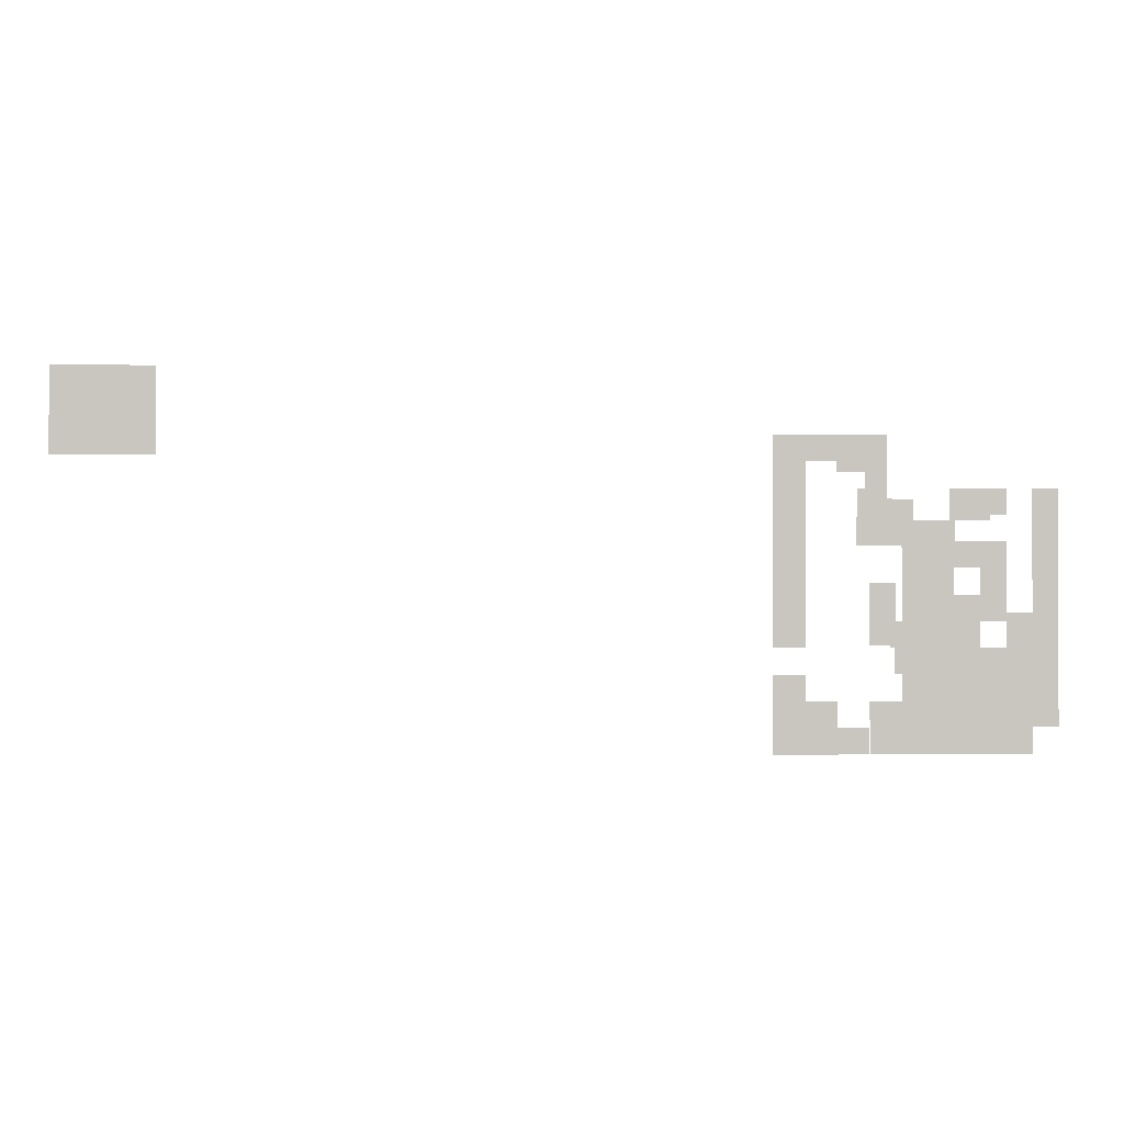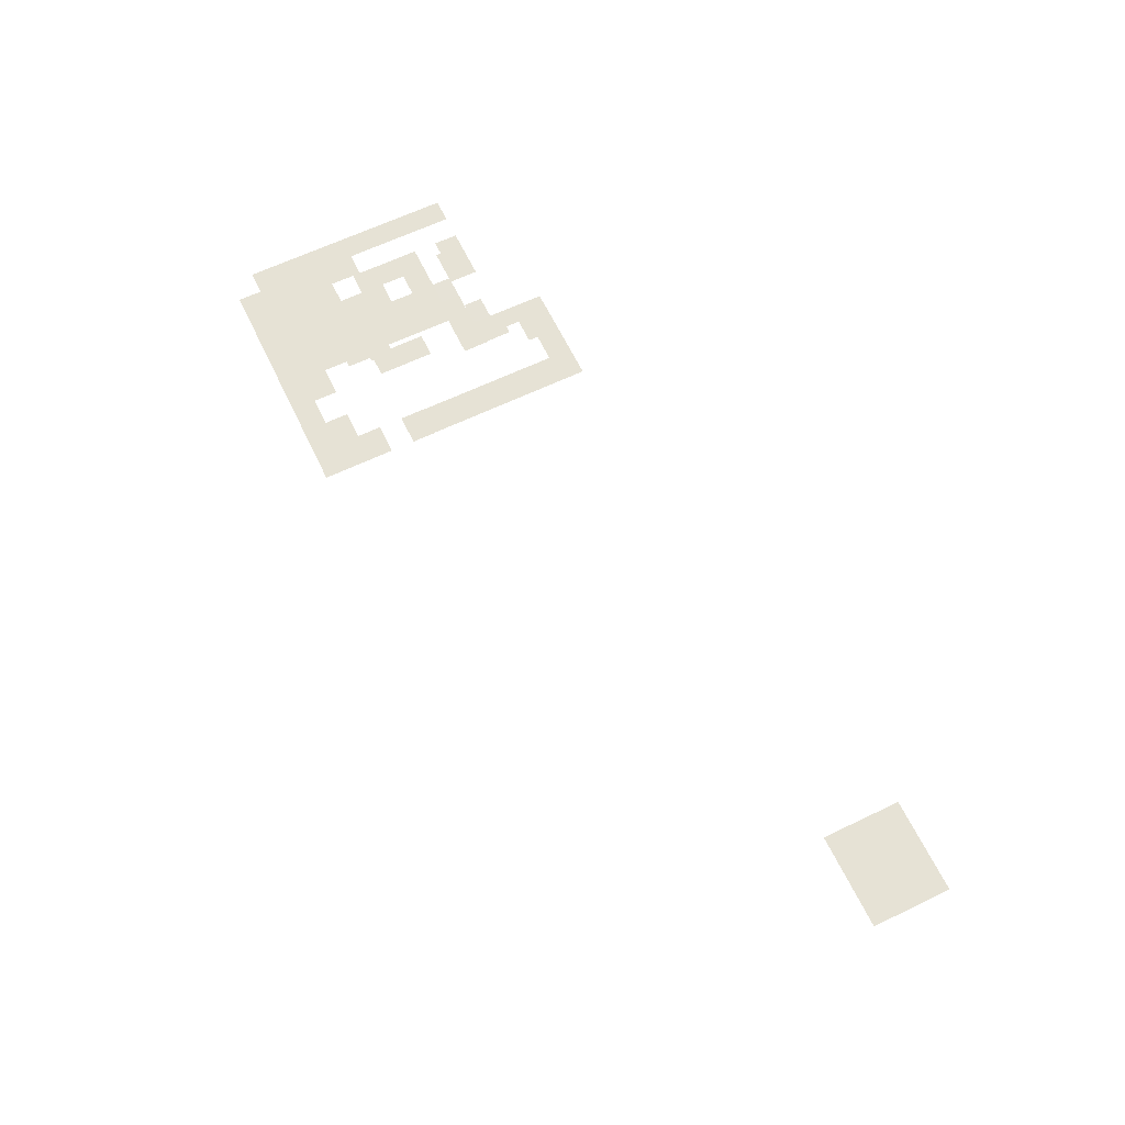
<metadata>
{"format":"obj","ext":"obj","renderer":"f3d","projection":"perspective","resolution":1024,"background":"white","views":[{"elev":-0.7,"azim":-4.1,"up":"+Z"},{"elev":64.0,"azim":-115.8,"up":"+Y"}]}
</metadata>
<code>
o model_10
v -1.836e+04 74.09 5293
v -1.836e+04 74.09 6263
v -1.45e+04 74.09 5293
v -1.45e+04 74.09 6263
v 8329 69.5 -5832
v 8329 69.5 -4832
v 9596 69.5 -5832
v 9596 69.5 -4832
v 8341 69.5 3168
v 8341 69.5 4168
v 9584 69.5 3168
v 9584 69.5 4168
v 1.325e+04 57.48 -832.1
v 1.325e+04 57.48 167.9
v 1.425e+04 57.48 -832.1
v 1.425e+04 57.48 167.9
v 1.825e+04 57.48 -4832
v 1.825e+04 57.48 -500.4
v 1.925e+04 57.48 -4832
v 1.925e+04 57.48 -500.4
v 1.525e+04 57.48 -2832
v 1.525e+04 57.48 -1832
v 1.625e+04 57.48 -2832
v 1.625e+04 57.48 -1832
v -1.836e+04 73.91 6262
v -1.836e+04 73.91 7593
v -1.45e+04 73.91 6262
v -1.45e+04 73.91 7593
v 1.425e+04 57.48 -2832
v 1.425e+04 57.48 -1832
v 1.525e+04 57.48 -2832
v 1.525e+04 57.48 -1832
v 1.297e+04 57.48 -2832
v 1.297e+04 57.48 -1832
v 1.425e+04 57.48 -2832
v 1.425e+04 57.48 -1832
v 1.281e+04 57.48 -1832
v 1.281e+04 57.48 -832.1
v 1.425e+04 57.48 -1832
v 1.425e+04 57.48 -832.1
v 1.425e+04 57.48 -1832
v 1.425e+04 57.48 -832.1
v 1.525e+04 57.48 -1832
v 1.525e+04 57.48 -832.1
v 1.425e+04 57.48 -832.1
v 1.425e+04 57.48 167.9
v 1.525e+04 57.48 -832.1
v 1.525e+04 57.48 167.9
v 1.325e+04 57.48 167.9
v 1.325e+04 57.48 1168
v 1.425e+04 57.48 167.9
v 1.425e+04 57.48 1168
v 1.325e+04 57.48 1168
v 1.325e+04 57.48 2168
v 1.425e+04 57.48 1168
v 1.425e+04 57.48 2168
v 1.327e+04 57.48 2087
v 1.327e+04 57.48 2968
v 1.427e+04 57.48 2087
v 1.427e+04 57.48 2968
v 1.426e+04 57.48 2167
v 1.426e+04 57.48 2968
v 1.526e+04 57.48 2167
v 1.526e+04 57.48 2968
v 1.425e+04 57.48 1168
v 1.425e+04 57.48 2168
v 1.525e+04 57.48 1168
v 1.525e+04 57.48 2168
v 1.425e+04 57.48 167.9
v 1.425e+04 57.48 1168
v 1.525e+04 57.48 167.9
v 1.525e+04 57.48 1168
v 1.525e+04 57.48 -1832
v 1.525e+04 57.48 -832.1
v 1.625e+04 57.48 -1832
v 1.625e+04 57.48 -832.1
v 1.525e+04 57.48 -832.1
v 1.525e+04 57.48 167.9
v 1.625e+04 57.48 -832.1
v 1.625e+04 57.48 167.9
v 1.625e+04 57.48 -832.1
v 1.625e+04 57.48 167.9
v 1.725e+04 57.48 -832.1
v 1.725e+04 57.48 167.9
v 1.625e+04 57.48 -2832
v 1.625e+04 57.48 -1832
v 1.725e+04 57.48 -2832
v 1.725e+04 57.48 -1832
v 1.625e+04 57.48 167.9
v 1.625e+04 57.48 1168
v 1.725e+04 57.48 167.9
v 1.725e+04 57.48 1168
v 1.625e+04 57.48 1168
v 1.625e+04 57.48 2168
v 1.725e+04 57.48 1168
v 1.725e+04 57.48 2168
v 1.525e+04 57.48 1168
v 1.525e+04 57.48 2168
v 1.625e+04 57.48 1168
v 1.625e+04 57.48 2168
v 1.664e+04 57.48 3168
v 1.664e+04 57.48 4168
v 1.725e+04 57.48 3168
v 1.725e+04 57.48 4168
v 1.325e+04 57.48 -3832
v 1.325e+04 57.48 -2832
v 1.425e+04 57.48 -3832
v 1.425e+04 57.48 -2832
v 1.425e+04 57.48 -3832
v 1.425e+04 57.48 -2832
v 1.525e+04 57.48 -3832
v 1.525e+04 57.48 -2832
v 1.525e+04 57.48 -3832
v 1.525e+04 57.48 -2832
v 1.625e+04 57.48 -3832
v 1.625e+04 57.48 -2832
v 1.625e+04 57.48 -3832
v 1.625e+04 57.48 -2832
v 1.725e+04 57.48 -3832
v 1.725e+04 57.48 -2832
v 1.325e+04 57.48 -4832
v 1.325e+04 57.48 -3832
v 1.425e+04 57.48 -4832
v 1.425e+04 57.48 -3832
v 1.425e+04 57.48 -4832
v 1.425e+04 57.48 -3832
v 1.525e+04 57.48 -4832
v 1.525e+04 57.48 -3832
v 1.525e+04 57.48 -4832
v 1.525e+04 57.48 -3832
v 1.625e+04 57.48 -4832
v 1.625e+04 57.48 -3832
v 1.625e+04 57.48 -4832
v 1.625e+04 57.48 -3832
v 1.725e+04 57.48 -4832
v 1.725e+04 57.48 -3832
v 1.202e+04 57.48 -4832
v 1.202e+04 57.48 -3832
v 1.325e+04 57.48 -4832
v 1.325e+04 57.48 -3832
v 1.725e+04 57.48 -4832
v 1.725e+04 57.48 -500.4
v 1.825e+04 57.48 -4832
v 1.825e+04 57.48 -500.4
v 1.825e+04 57.48 -801.7
v 1.825e+04 57.48 4168
v 1.925e+04 57.48 -801.7
v 1.925e+04 57.48 4168
v 1.507e+04 57.48 2953
v 1.507e+04 57.48 4168
v 1.664e+04 57.48 2953
v 1.664e+04 57.48 4168
v 1.203e+04 57.48 -1725
v 1.203e+04 57.48 618
v 1.303e+04 57.48 -1725
v 1.303e+04 57.48 618
v 1.151e+04 57.48 2012
v 1.151e+04 57.48 3079
v 1.338e+04 57.48 2012
v 1.338e+04 57.48 3079
v 1.154e+04 57.48 2958
v 1.154e+04 57.48 4168
v 1.267e+04 57.48 2958
v 1.267e+04 57.48 4168
v 1.325e+04 57.48 -5832
v 1.325e+04 57.48 -4832
v 1.425e+04 57.48 -5832
v 1.425e+04 57.48 -4832
v 1.425e+04 57.48 -5832
v 1.425e+04 57.48 -4832
v 1.525e+04 57.48 -5832
v 1.525e+04 57.48 -4832
v 1.525e+04 57.48 -5832
v 1.525e+04 57.48 -4832
v 1.625e+04 57.48 -5832
v 1.625e+04 57.48 -4832
v 1.625e+04 57.48 -5832
v 1.625e+04 57.48 -4832
v 1.725e+04 57.48 -5832
v 1.725e+04 57.48 -4832
v 1.202e+04 57.48 -5832
v 1.202e+04 57.48 -4832
v 1.325e+04 57.48 -5832
v 1.325e+04 57.48 -4832
v 1.725e+04 57.48 -5832
v 1.725e+04 57.48 -4832
v 1.825e+04 57.48 -5832
v 1.825e+04 57.48 -4832
v 9575 69.5 -4832
v 9575 69.5 -3832
v 1.08e+04 69.5 -4832
v 1.08e+04 69.5 -3832
v 8329 69.5 -4832
v 8329 69.5 -3832
v 9596 69.5 -4832
v 9596 69.5 -3832
v 8329 69.5 -3832
v 8329 69.5 -2832
v 9596 69.5 -3832
v 9596 69.5 -2832
v 8329 69.5 -1832
v 8329 69.5 -832.1
v 9596 69.5 -1832
v 9596 69.5 -832.1
v 8341 69.5 -832.1
v 8341 69.5 167.9
v 9584 69.5 -832.1
v 9584 69.5 167.9
v 8341 69.5 167.9
v 8341 69.5 1168
v 9584 69.5 167.9
v 9584 69.5 1168
v 8341 69.5 1168
v 8341 69.5 2168
v 9584 69.5 1168
v 9584 69.5 2168
v 8341 69.5 2168
v 8341 69.5 3168
v 9584 69.5 2168
v 9584 69.5 3168
v 8341 69.5 4168
v 8341 69.5 5168
v 9584 69.5 4168
v 9584 69.5 5168
v 8341 69.5 5168
v 8341 69.5 6168
v 9584 69.5 5168
v 9584 69.5 6168
v 9575 69.5 5168
v 9575 69.5 6168
v 1.08e+04 69.5 5168
v 1.08e+04 69.5 6168
v 1.078e+04 69.5 4762
v 1.078e+04 69.5 6168
v 1.208e+04 69.5 4762
v 1.208e+04 69.5 6168
v 1.186e+04 57.48 4147
v 1.186e+04 57.48 6162
v 1.267e+04 57.48 4147
v 1.267e+04 57.48 6162
v 1.267e+04 57.48 2972
v 1.267e+04 57.48 3761
v 1.367e+04 57.48 2972
v 1.367e+04 57.48 3761
v 1.08e+04 69.5 -5832
v 1.08e+04 69.5 -4832
v 1.202e+04 69.5 -5832
v 1.202e+04 69.5 -4832
v 9574 69.5 -5832
v 9574 69.5 -4832
v 1.08e+04 69.5 -5832
v 1.08e+04 69.5 -4832
v -1.836e+04 73.71 7587
v -1.836e+04 73.71 8587
v -1.45e+04 73.71 7587
v -1.45e+04 73.7 8587
f 1 2 3
f 2 4 3
f 3 4 4
f 4 5 4
f 4 5 5
f 5 6 5
f 5 6 7
f 6 8 7
f 7 8 8
f 8 9 8
f 8 9 9
f 9 10 9
f 9 10 11
f 10 12 11
f 11 12 12
f 12 13 12
f 12 13 13
f 13 14 13
f 13 14 15
f 14 16 15
f 15 16 16
f 16 17 16
f 16 17 17
f 17 18 17
f 17 18 19
f 18 20 19
f 19 20 20
f 20 21 20
f 20 21 21
f 21 22 21
f 21 22 23
f 22 24 23
f 23 24 24
f 24 25 24
f 24 25 25
f 25 26 25
f 25 26 27
f 26 28 27
f 27 28 28
f 28 29 28
f 28 29 29
f 29 30 29
f 29 30 31
f 30 32 31
f 31 32 32
f 32 33 32
f 32 33 33
f 33 34 33
f 33 34 35
f 34 36 35
f 35 36 36
f 36 37 36
f 36 37 37
f 37 38 37
f 37 38 39
f 38 40 39
f 39 40 40
f 40 41 40
f 40 41 41
f 41 42 41
f 41 42 43
f 42 44 43
f 43 44 44
f 44 45 44
f 44 45 45
f 45 46 45
f 45 46 47
f 46 48 47
f 47 48 48
f 48 49 48
f 48 49 49
f 49 50 49
f 49 50 51
f 50 52 51
f 51 52 52
f 52 53 52
f 52 53 53
f 53 54 53
f 53 54 55
f 54 56 55
f 55 56 56
f 56 57 56
f 56 57 57
f 57 58 57
f 57 58 59
f 58 60 59
f 59 60 60
f 60 61 60
f 60 61 61
f 61 62 61
f 61 62 63
f 62 64 63
f 63 64 64
f 64 65 64
f 64 65 65
f 65 66 65
f 65 66 67
f 66 68 67
f 67 68 68
f 68 69 68
f 68 69 69
f 69 70 69
f 69 70 71
f 70 72 71
f 71 72 72
f 72 73 72
f 72 73 73
f 73 74 73
f 73 74 75
f 74 76 75
f 75 76 76
f 76 77 76
f 76 77 77
f 77 78 77
f 77 78 79
f 78 80 79
f 79 80 80
f 80 81 80
f 80 81 81
f 81 82 81
f 81 82 83
f 82 84 83
f 83 84 84
f 84 85 84
f 84 85 85
f 85 86 85
f 85 86 87
f 86 88 87
f 87 88 88
f 88 89 88
f 88 89 89
f 89 90 89
f 89 90 91
f 90 92 91
f 91 92 92
f 92 93 92
f 92 93 93
f 93 94 93
f 93 94 95
f 94 96 95
f 95 96 96
f 96 97 96
f 96 97 97
f 97 98 97
f 97 98 99
f 98 100 99
f 99 100 100
f 100 101 100
f 100 101 101
f 101 102 101
f 101 102 103
f 102 104 103
f 103 104 104
f 104 105 104
f 104 105 105
f 105 106 105
f 105 106 107
f 106 108 107
f 107 108 108
f 108 109 108
f 108 109 109
f 109 110 109
f 109 110 111
f 110 112 111
f 111 112 112
f 112 113 112
f 112 113 113
f 113 114 113
f 113 114 115
f 114 116 115
f 115 116 116
f 116 117 116
f 116 117 117
f 117 118 117
f 117 118 119
f 118 120 119
f 119 120 120
f 120 121 120
f 120 121 121
f 121 122 121
f 121 122 123
f 122 124 123
f 123 124 124
f 124 125 124
f 124 125 125
f 125 126 125
f 125 126 127
f 126 128 127
f 127 128 128
f 128 129 128
f 128 129 129
f 129 130 129
f 129 130 131
f 130 132 131
f 131 132 132
f 132 133 132
f 132 133 133
f 133 134 133
f 133 134 135
f 134 136 135
f 135 136 136
f 136 137 136
f 136 137 137
f 137 138 137
f 137 138 139
f 138 140 139
f 139 140 140
f 140 141 140
f 140 141 141
f 141 142 141
f 141 142 143
f 142 144 143
f 143 144 144
f 144 145 144
f 144 145 145
f 145 146 145
f 145 146 147
f 146 148 147
f 147 148 148
f 148 149 148
f 148 149 149
f 149 150 149
f 149 150 151
f 150 152 151
f 151 152 152
f 152 153 152
f 152 153 153
f 153 154 153
f 153 154 155
f 154 156 155
f 155 156 156
f 156 157 156
f 156 157 157
f 157 158 157
f 157 158 159
f 158 160 159
f 159 160 160
f 160 161 160
f 160 161 161
f 161 162 161
f 161 162 163
f 162 164 163
f 163 164 164
f 164 165 164
f 164 165 165
f 165 166 165
f 165 166 167
f 166 168 167
f 167 168 168
f 168 169 168
f 168 169 169
f 169 170 169
f 169 170 171
f 170 172 171
f 171 172 172
f 172 173 172
f 172 173 173
f 173 174 173
f 173 174 175
f 174 176 175
f 175 176 176
f 176 177 176
f 176 177 177
f 177 178 177
f 177 178 179
f 178 180 179
f 179 180 180
f 180 181 180
f 180 181 181
f 181 182 181
f 181 182 183
f 182 184 183
f 183 184 184
f 184 185 184
f 184 185 185
f 185 186 185
f 185 186 187
f 186 188 187
f 187 188 188
f 188 189 188
f 188 189 189
f 189 190 189
f 189 190 191
f 190 192 191
f 191 192 192
f 192 193 192
f 192 193 193
f 193 194 193
f 193 194 195
f 194 196 195
f 195 196 196
f 196 197 196
f 196 197 197
f 197 198 197
f 197 198 199
f 198 200 199
f 199 200 200
f 200 201 200
f 200 201 201
f 201 202 201
f 201 202 203
f 202 204 203
f 203 204 204
f 204 205 204
f 204 205 205
f 205 206 205
f 205 206 207
f 206 208 207
f 207 208 208
f 208 209 208
f 208 209 209
f 209 210 209
f 209 210 211
f 210 212 211
f 211 212 212
f 212 213 212
f 212 213 213
f 213 214 213
f 213 214 215
f 214 216 215
f 215 216 216
f 216 217 216
f 216 217 217
f 217 218 217
f 217 218 219
f 218 220 219
f 219 220 220
f 220 221 220
f 220 221 221
f 221 222 221
f 221 222 223
f 222 224 223
f 223 224 224
f 224 225 224
f 224 225 225
f 225 226 225
f 225 226 227
f 226 228 227
f 227 228 228
f 228 229 228
f 228 229 229
f 229 230 229
f 229 230 231
f 230 232 231
f 231 232 232
f 232 233 232
f 232 233 233
f 233 234 233
f 233 234 235
f 234 236 235
f 235 236 236
f 236 237 236
f 236 237 237
f 237 238 237
f 237 238 239
f 238 240 239
f 239 240 240
f 240 241 240
f 240 241 241
f 241 242 241
f 241 242 243
f 242 244 243
f 243 244 244
f 244 245 244
f 244 245 245
f 245 246 245
f 245 246 247
f 246 248 247
f 247 248 248
f 248 249 248
f 248 249 249
f 249 250 249
f 249 250 251
f 250 252 251
f 251 252 252
f 252 253 252
f 252 253 253
f 253 254 253
f 253 254 255
f 254 256 255

</code>
